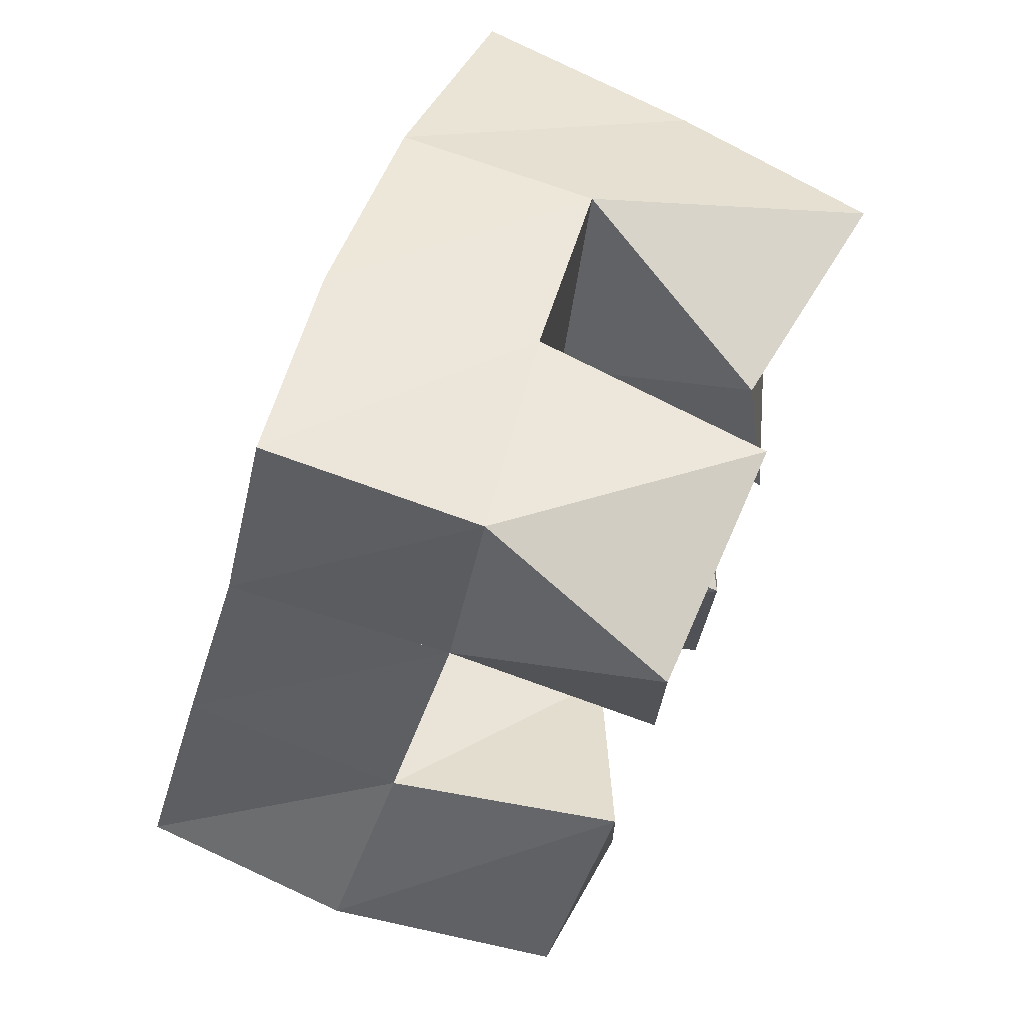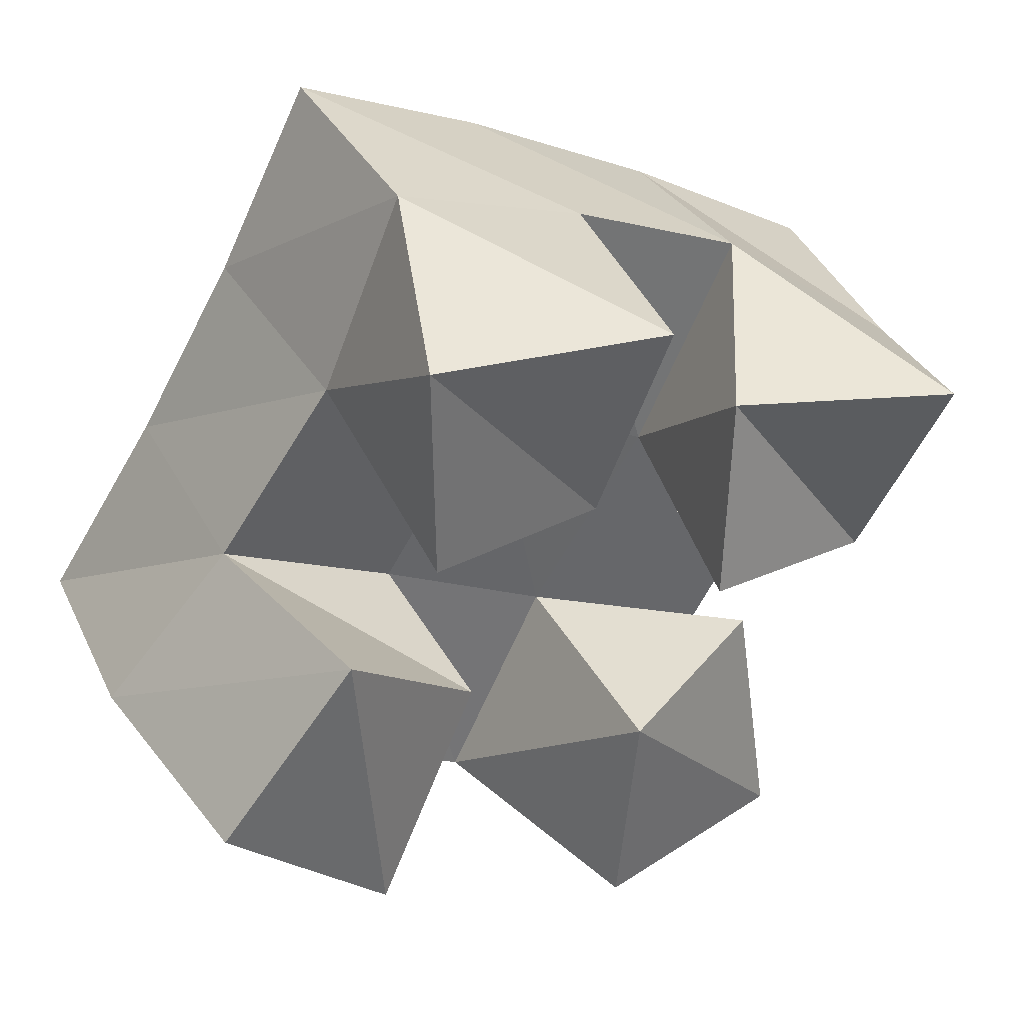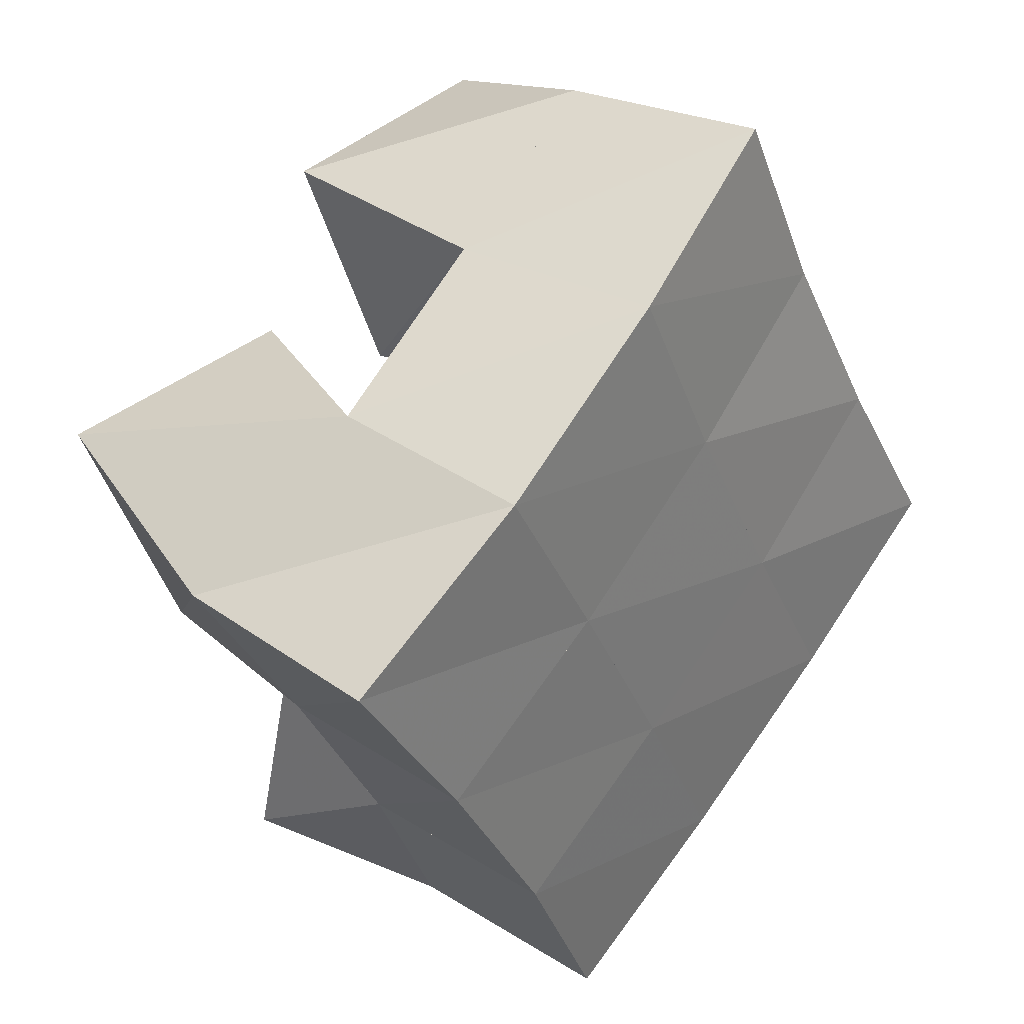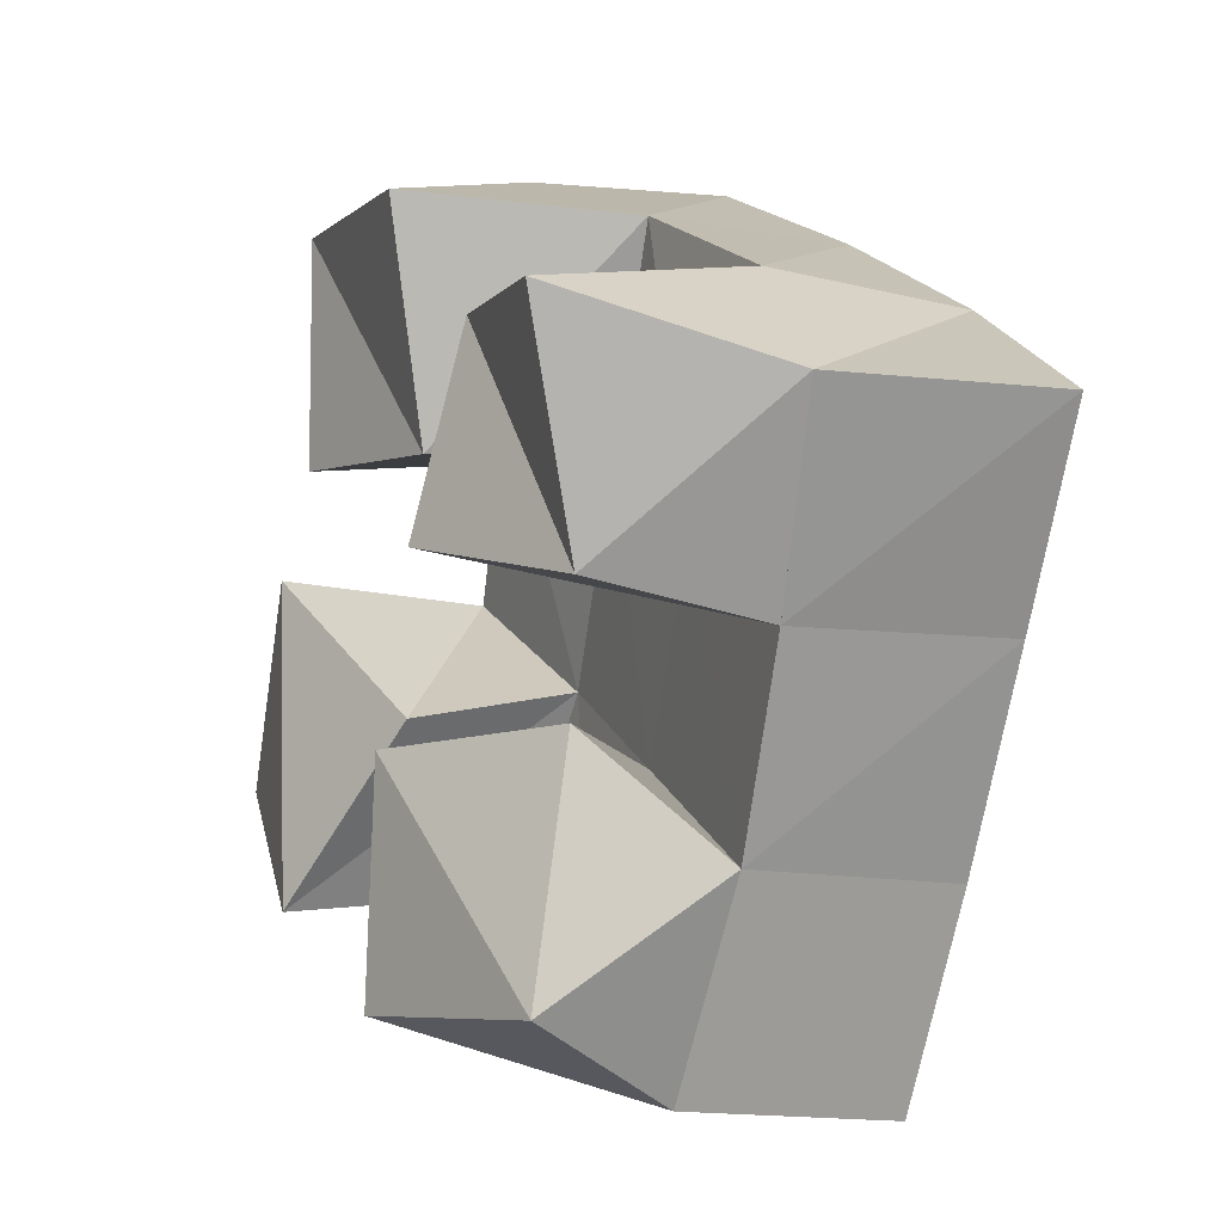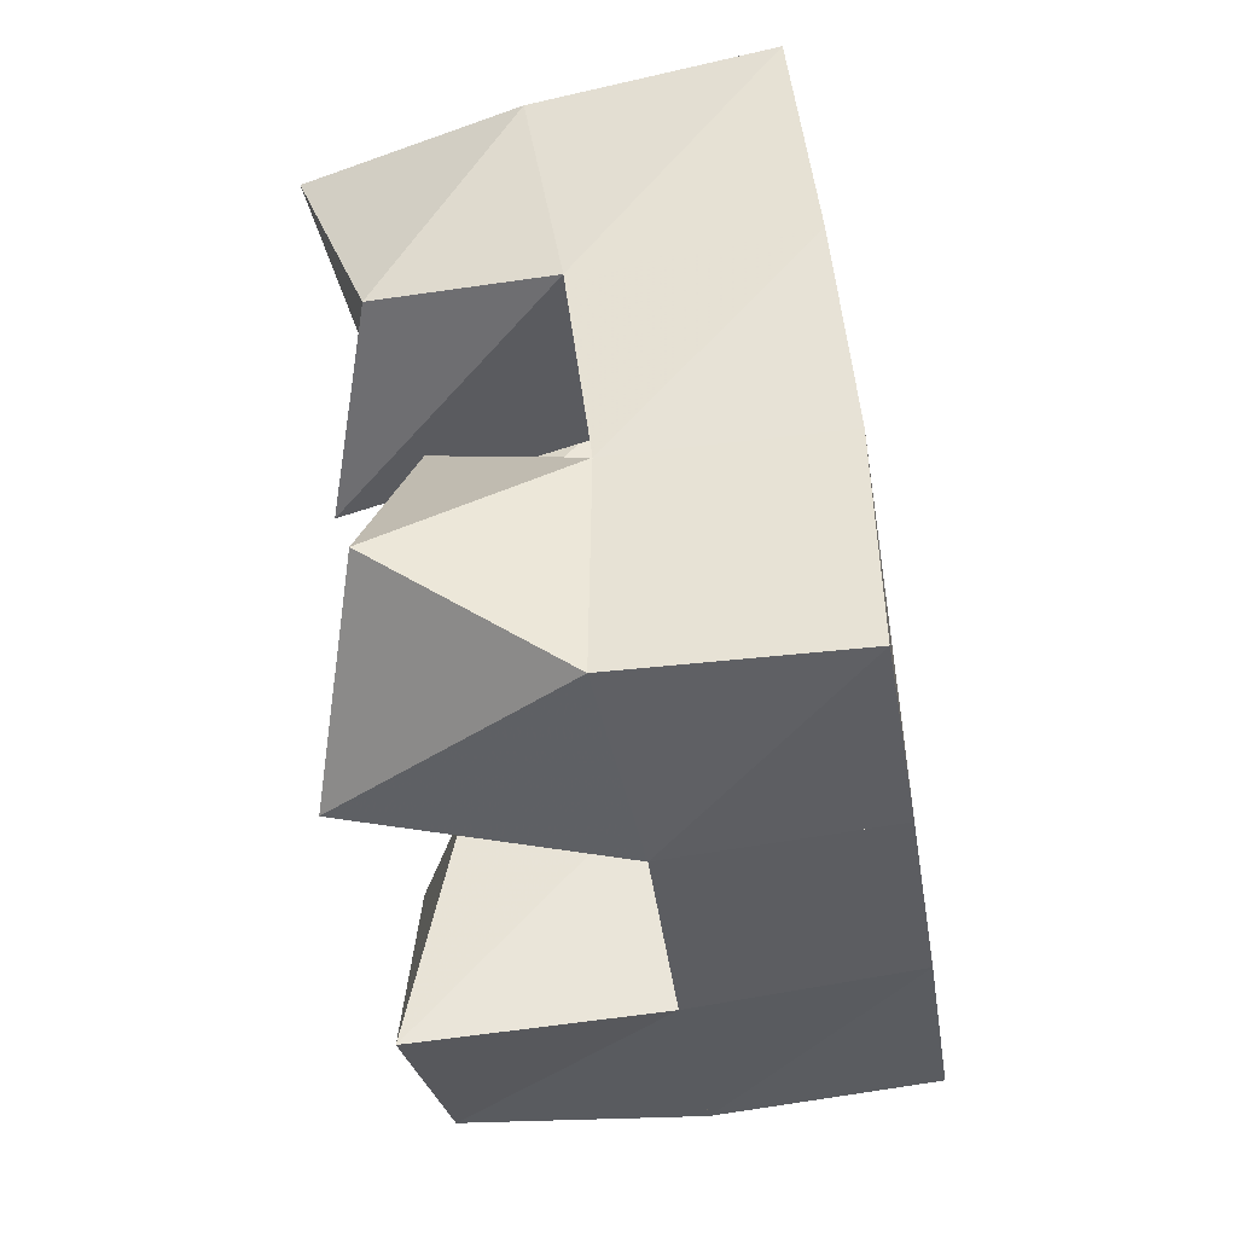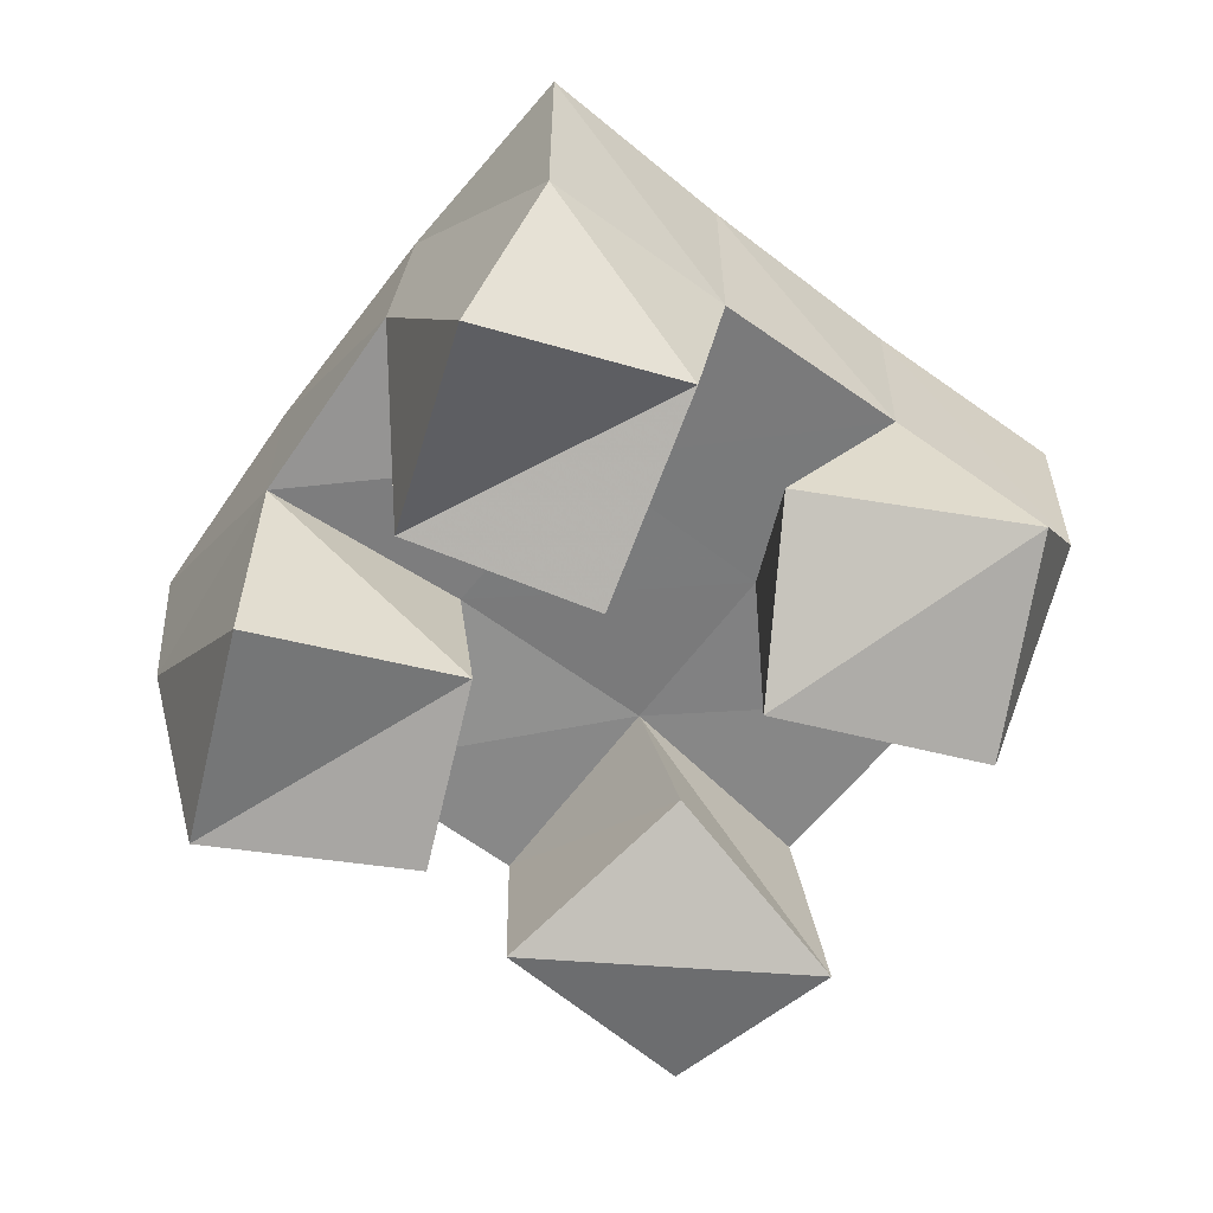
<metadata>
{"format":"obj","ext":"obj","renderer":"f3d","projection":"perspective","resolution":1024,"background":"white","views":[{"elev":74.7,"azim":-66.4,"up":"+Z"},{"elev":37.3,"azim":-23.9,"up":"+Z"},{"elev":33.5,"azim":131.5,"up":"+Z"},{"elev":-9.2,"azim":68.4,"up":"+Z"},{"elev":-67.8,"azim":99.7,"up":"+Z"},{"elev":-59.4,"azim":81.2,"up":"+Y"}]}
</metadata>
<code>
v 1.814 0.1033 0.784
v 1.803 0.1546 0.79
v 1.851 0.1 0.7549
v 1.846 0.1546 0.7603
v 1.845 0.1 0.8274
v 1.833 0.1509 0.8268
v 1.881 0.1177 0.7937
v 1.876 0.1577 0.8018
v 1.936 0.1 0.8193
v 1.942 0.1556 0.8252
v 1.983 0.1162 0.8075
v 1.984 0.1557 0.8005
v 1.943 0.1092 0.8641
v 1.968 0.1598 0.8723
v 1.996 0.1018 0.857
v 2.008 0.1512 0.8422
v 1.866 0.1 0.8477
v 1.859 0.147 0.8679
v 1.909 0.1115 0.8437
v 1.903 0.1552 0.8476
v 1.865 0.1 0.8993
v 1.877 0.1461 0.9139
v 1.921 0.1 0.8944
v 1.925 0.1543 0.8939
v 1.912 0.1 0.7317
v 1.892 0.1559 0.7342
v 1.962 0.1159 0.7298
v 1.939 0.1533 0.7135
v 1.917 0.1 0.7826
v 1.916 0.1578 0.7812
v 1.958 0.1248 0.7843
v 1.961 0.1577 0.7581
v 1.804 0.2041 0.7886
v 1.847 0.2043 0.7611
v 1.83 0.2009 0.8312
v 1.873 0.2044 0.8051
v 1.852 0.1965 0.8737
v 1.897 0.2033 0.8505
v 1.873 0.1949 0.9175
v 1.919 0.2027 0.8945
v 1.891 0.2042 0.7348
v 1.916 0.2058 0.7799
v 1.941 0.2061 0.8258
v 1.966 0.2062 0.8687
v 1.936 0.2038 0.7114
v 1.959 0.2063 0.7566
v 1.984 0.2057 0.8007
v 2.011 0.2038 0.8424
f 1 2 4
f 3 1 4
f 2 6 8
f 4 2 8
f 6 5 7
f 8 6 7
f 5 1 3
f 7 5 3
f 8 7 3
f 4 8 3
f 2 1 5
f 6 2 5
f 9 10 12
f 11 9 12
f 10 14 16
f 12 10 16
f 14 13 15
f 16 14 15
f 13 9 11
f 15 13 11
f 16 15 11
f 12 16 11
f 10 9 13
f 14 10 13
f 17 18 20
f 19 17 20
f 18 22 24
f 20 18 24
f 22 21 23
f 24 22 23
f 21 17 19
f 23 21 19
f 24 23 19
f 20 24 19
f 18 17 21
f 22 18 21
f 25 26 28
f 27 25 28
f 26 30 32
f 28 26 32
f 30 29 31
f 32 30 31
f 29 25 27
f 31 29 27
f 32 31 27
f 28 32 27
f 26 25 29
f 30 26 29
f 2 33 34
f 4 2 34
f 33 35 36
f 34 33 36
f 35 6 8
f 36 35 8
f 6 2 4
f 8 6 4
f 36 8 4
f 34 36 4
f 33 2 6
f 35 33 6
f 6 35 36
f 8 6 36
f 35 37 38
f 36 35 38
f 37 18 20
f 38 37 20
f 18 6 8
f 20 18 8
f 38 20 8
f 36 38 8
f 35 6 18
f 37 35 18
f 18 37 38
f 20 18 38
f 37 39 40
f 38 37 40
f 39 22 24
f 40 39 24
f 22 18 20
f 24 22 20
f 40 24 20
f 38 40 20
f 37 18 22
f 39 37 22
f 4 34 41
f 26 4 41
f 34 36 42
f 41 34 42
f 36 8 30
f 42 36 30
f 8 4 26
f 30 8 26
f 42 30 26
f 41 42 26
f 34 4 8
f 36 34 8
f 8 36 42
f 30 8 42
f 36 38 43
f 42 36 43
f 38 20 10
f 43 38 10
f 20 8 30
f 10 20 30
f 43 10 30
f 42 43 30
f 36 8 20
f 38 36 20
f 20 38 43
f 10 20 43
f 38 40 44
f 43 38 44
f 40 24 14
f 44 40 14
f 24 20 10
f 14 24 10
f 44 14 10
f 43 44 10
f 38 20 24
f 40 38 24
f 26 41 45
f 28 26 45
f 41 42 46
f 45 41 46
f 42 30 32
f 46 42 32
f 30 26 28
f 32 30 28
f 46 32 28
f 45 46 28
f 41 26 30
f 42 41 30
f 30 42 46
f 32 30 46
f 42 43 47
f 46 42 47
f 43 10 12
f 47 43 12
f 10 30 32
f 12 10 32
f 47 12 32
f 46 47 32
f 42 30 10
f 43 42 10
f 10 43 47
f 12 10 47
f 43 44 48
f 47 43 48
f 44 14 16
f 48 44 16
f 14 10 12
f 16 14 12
f 48 16 12
f 47 48 12
f 43 10 14
f 44 43 14

</code>
